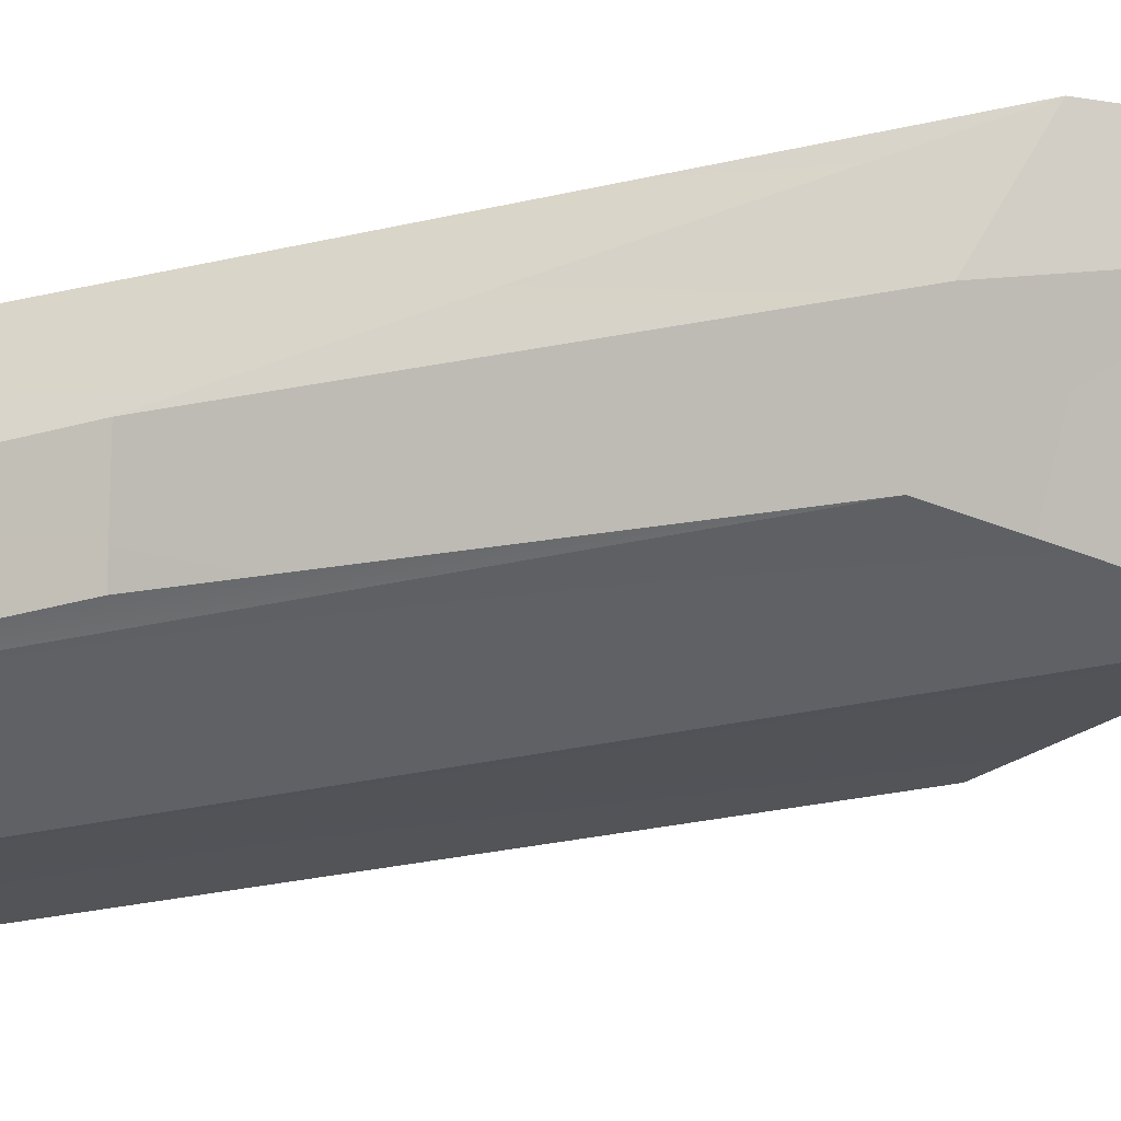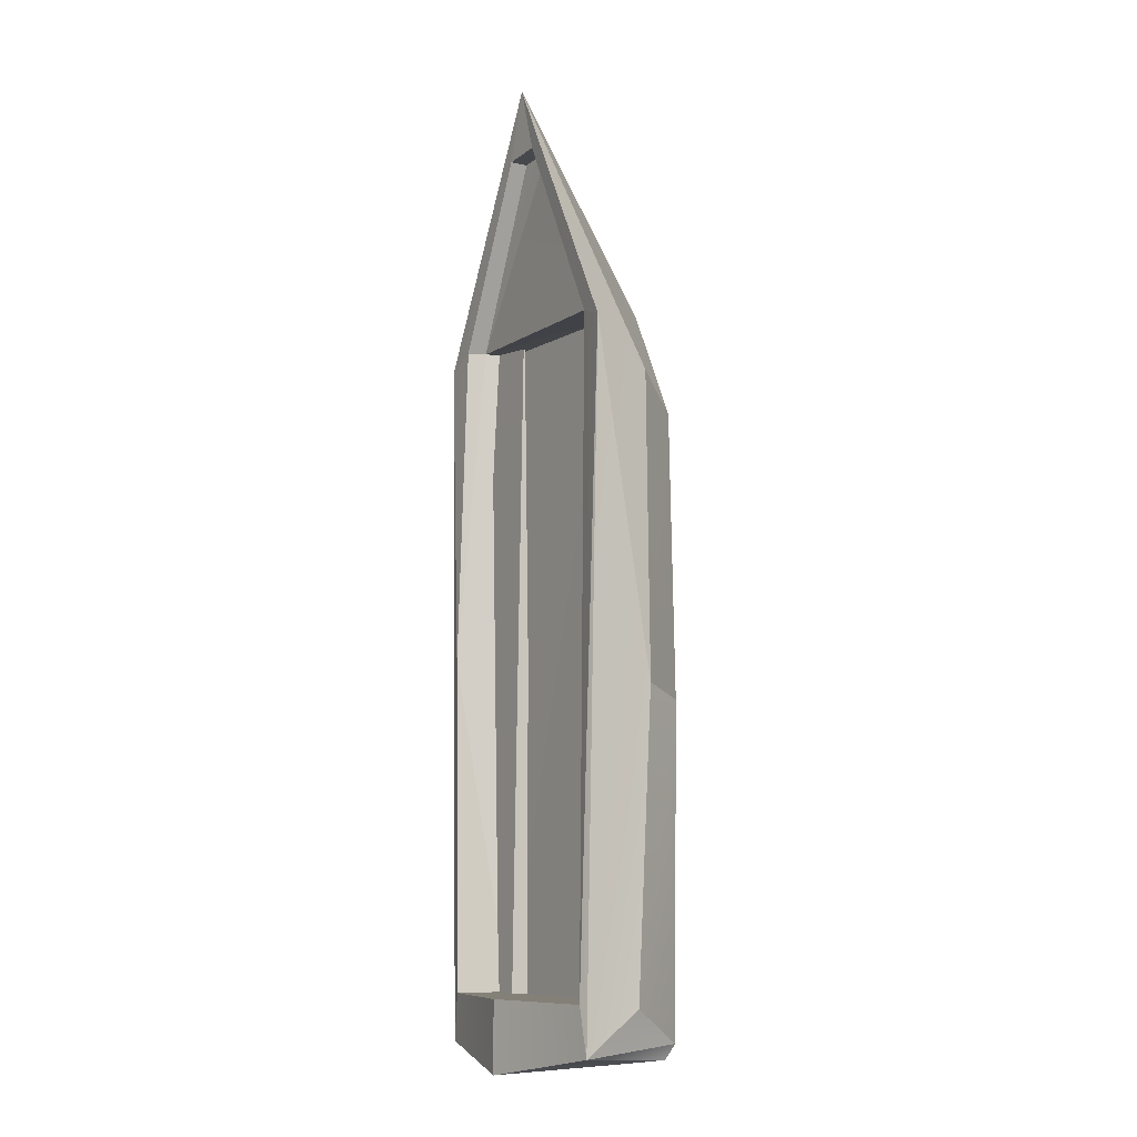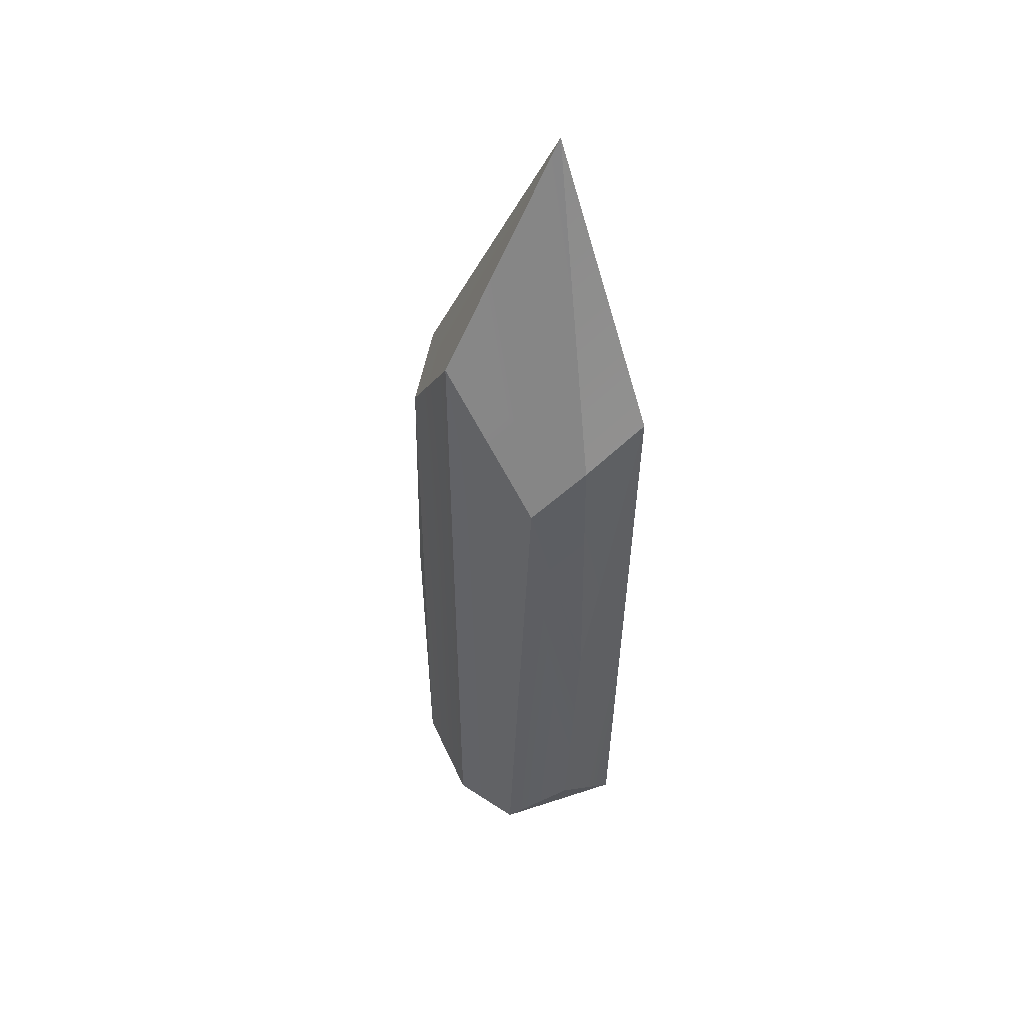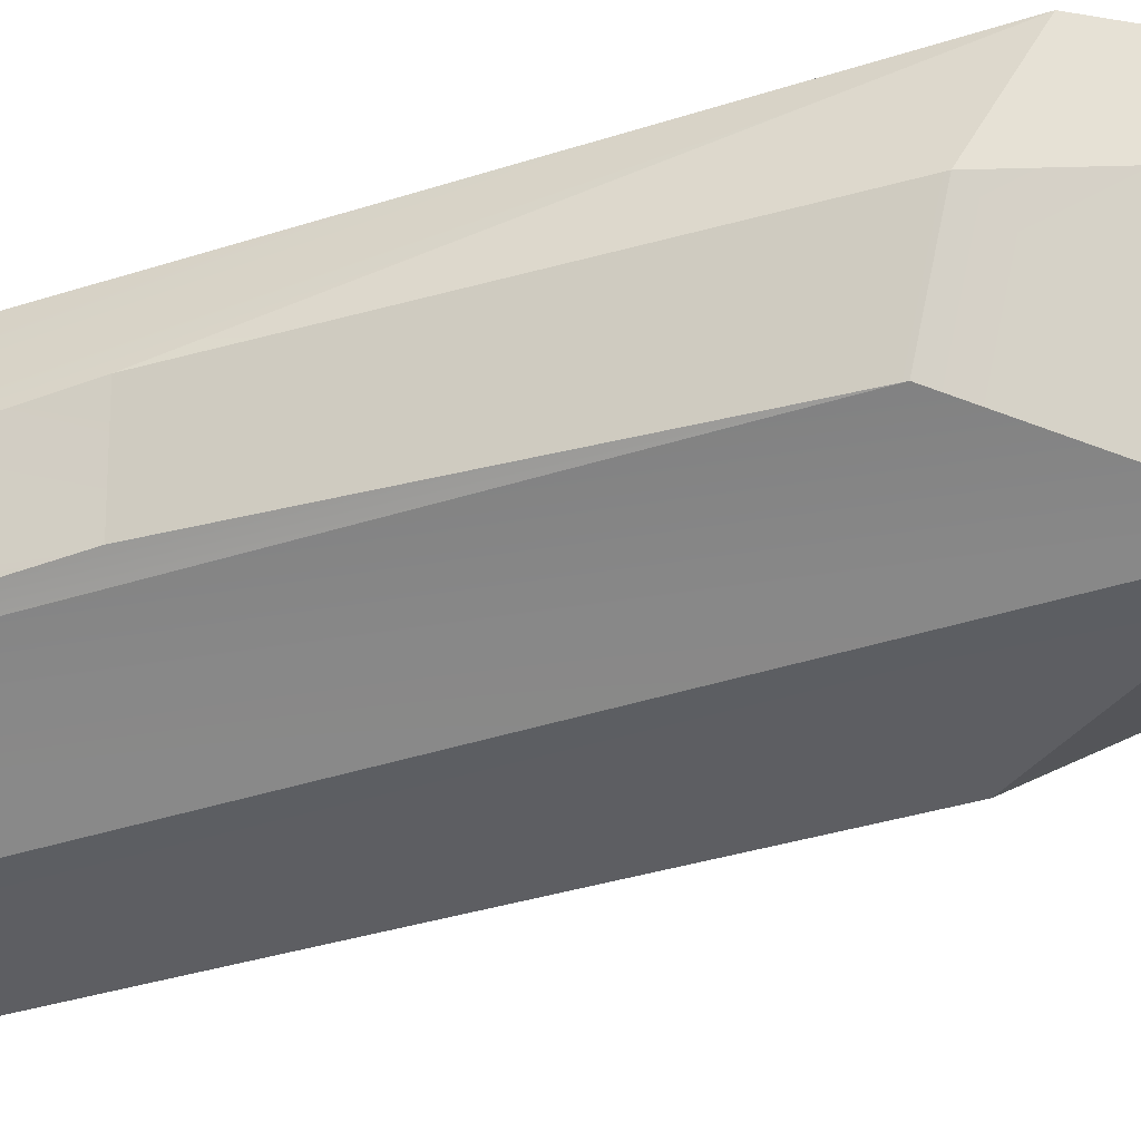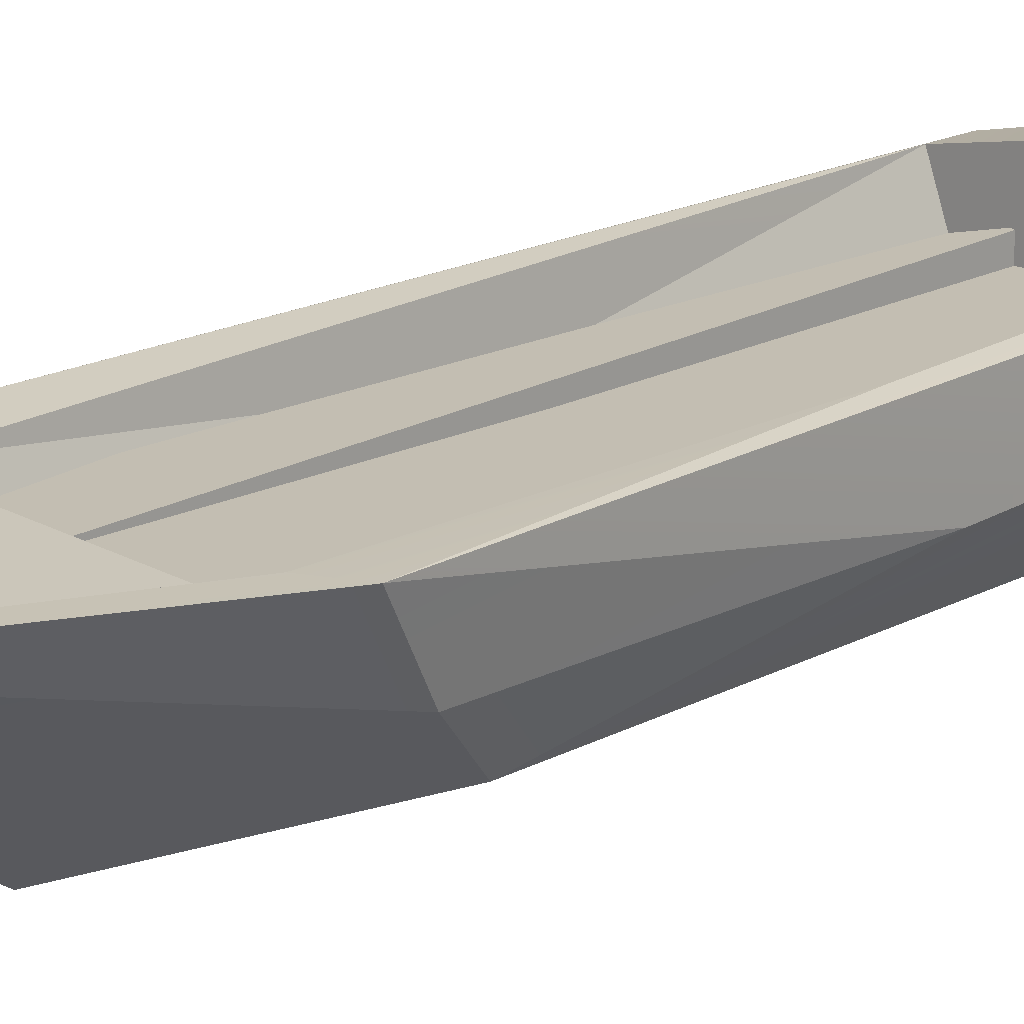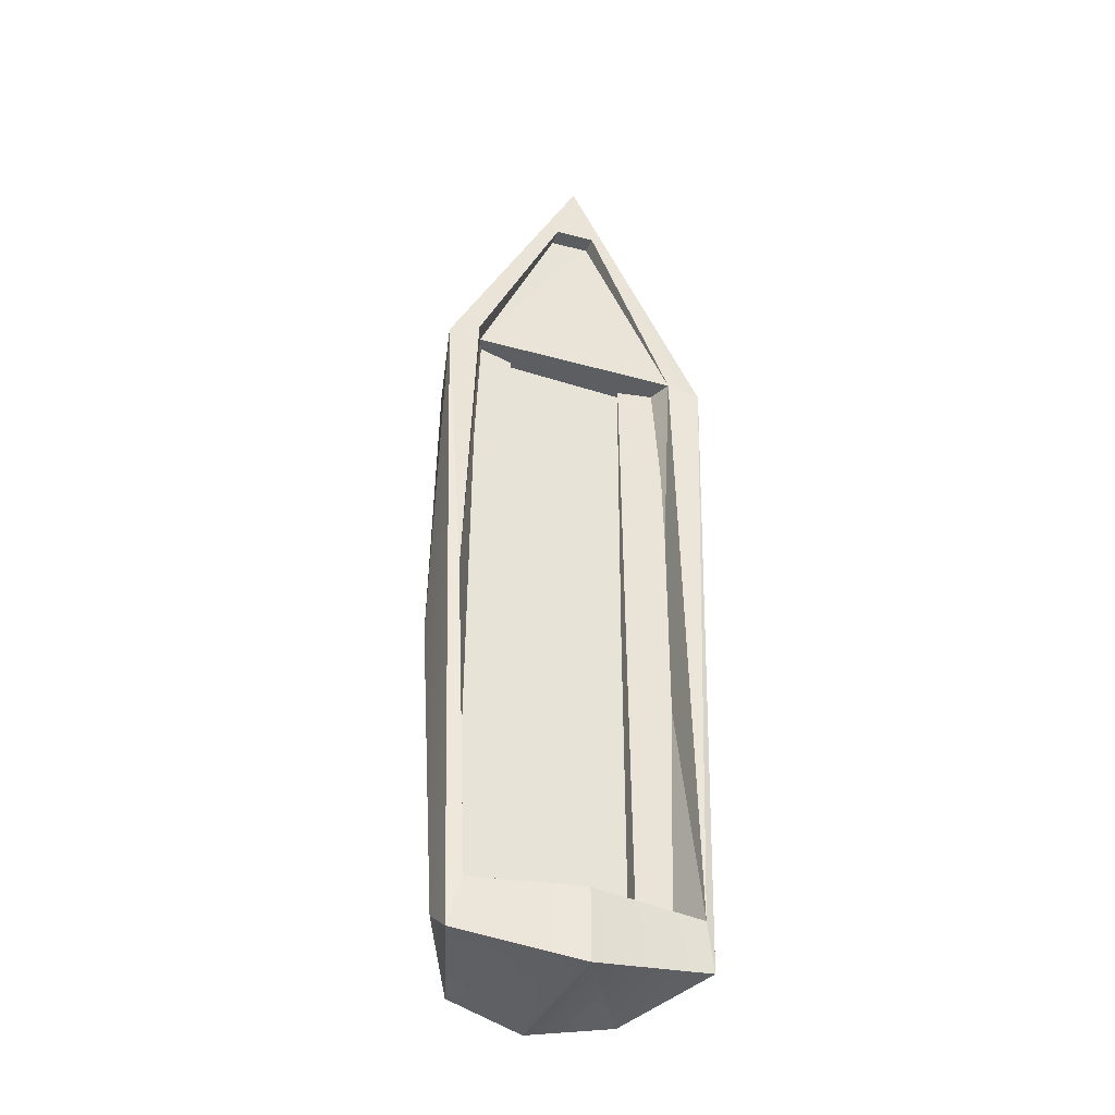
<metadata>
{"format":"obj","ext":"obj","renderer":"f3d","projection":"perspective","resolution":1024,"background":"white","views":[{"elev":-35.2,"azim":-74.1,"up":"+Y"},{"elev":-8.8,"azim":-121.7,"up":"+Z"},{"elev":49.5,"azim":52.5,"up":"+Z"},{"elev":-52.0,"azim":-72.5,"up":"+Y"},{"elev":17.3,"azim":42.3,"up":"+Y"},{"elev":-38.1,"azim":159.0,"up":"+Z"}]}
</metadata>
<code>
o skiff_boat
v 0.01658 -0.8675 6.23
v 0.02778 1.198 9.489
v -1.95 0.2762 4.793
v -1.325 -0.5498 4.361
v -1.643 1.123 5.626
v -0.2981 0.9415 8.482
v 1.552 0.9486 5.716
v -1.294 -0.603 -4.771
v -1.183 -0.5067 -4.999
v -1.531 -0.5 0.09499
v 1.95 0.2762 4.865
v 1.562 -0.4493 4.031
v 2.035 0.2762 0.3074
v -2.035 0.2762 0.2687
v 0.3165 0.9415 8.449
v -1.866 1.241 -4.869
v -2.132 1.206 5.453
v 2.145 1.203 5.496
v 1.228 -0.6158 -4.921
v 0.02186 1.61 -5.204
v 1.848 1.241 -4.86
v -1.409 0.5326 5.647
v 1.376 0.5326 5.711
v -1.756 1.284 -4.145
v 1.654 1.209 5.718
v 1.85 1.259 0.8479
v -1.618 0.5329 0.6275
v 0.03955 -0.8525 -5.146
v 0.02593 1.61 -4.149
v -1.696 0.2762 -4.239
v 1.762 0.2762 -4.234
v 1.654 1.309 -4.148
v 1.476 0.532 -4.145
v -0.2981 1.209 8.482
v 0.3256 1.209 8.448
v -1.486 0.5326 -4.151
v 0.918 0.6175 6.455
v 1.705 0.447 5.392
v 1.708 0.8015 5.72
v 1.661 0.6246 -4.696
v 0.916 0.8015 -4.696
v 0.916 0.447 -4.696
v -1.695 0.447 5.388
v -0.9517 0.6219 6.406
v -1.727 0.8015 5.728
v -0.9509 0.8015 -4.696
v -1.683 0.6263 -4.696
v -0.9509 0.447 -4.696
f 5 6 7
f 12 13 11
f 15 7 6
f 8 16 9
f 3 17 14
f 18 2 11
f 19 20 21
f 18 26 25
f 22 33 27
f 30 16 8
f 25 26 7
f 29 33 32
f 35 6 34
f 22 5 7
f 26 32 33
f 33 36 27
f 27 36 24
f 24 16 17
f 5 27 24
f 2 17 3
f 14 10 4 3
f 4 10 8
f 1 28 19 12
f 1 12 11 2
f 16 24 29 20
f 11 13 18
f 33 22 23
f 17 5 24
f 3 4 1 2
f 9 16 20
f 20 28 9
f 21 20 29 32
f 31 19 21
f 17 2 34 5
f 5 22 27
f 35 2 18 25
f 35 34 2
f 7 15 35 25
f 34 6 5
f 35 15 6
f 1 4 8 28
f 23 22 7
f 31 13 12 19
f 19 28 20
f 21 18 13 31
f 21 32 26 18
f 16 30 14 17
f 30 8 10 14
f 23 7 26 33
f 36 33 29 24
f 28 8 9
f 41 40 42
f 38 40 39
f 37 41 42
f 44 45 43
f 41 37 39 40
f 37 38 39
f 38 37 42 40
f 46 47 45 44
f 43 47 48 44
f 46 48 47
f 48 46 44
f 43 45 47

</code>
